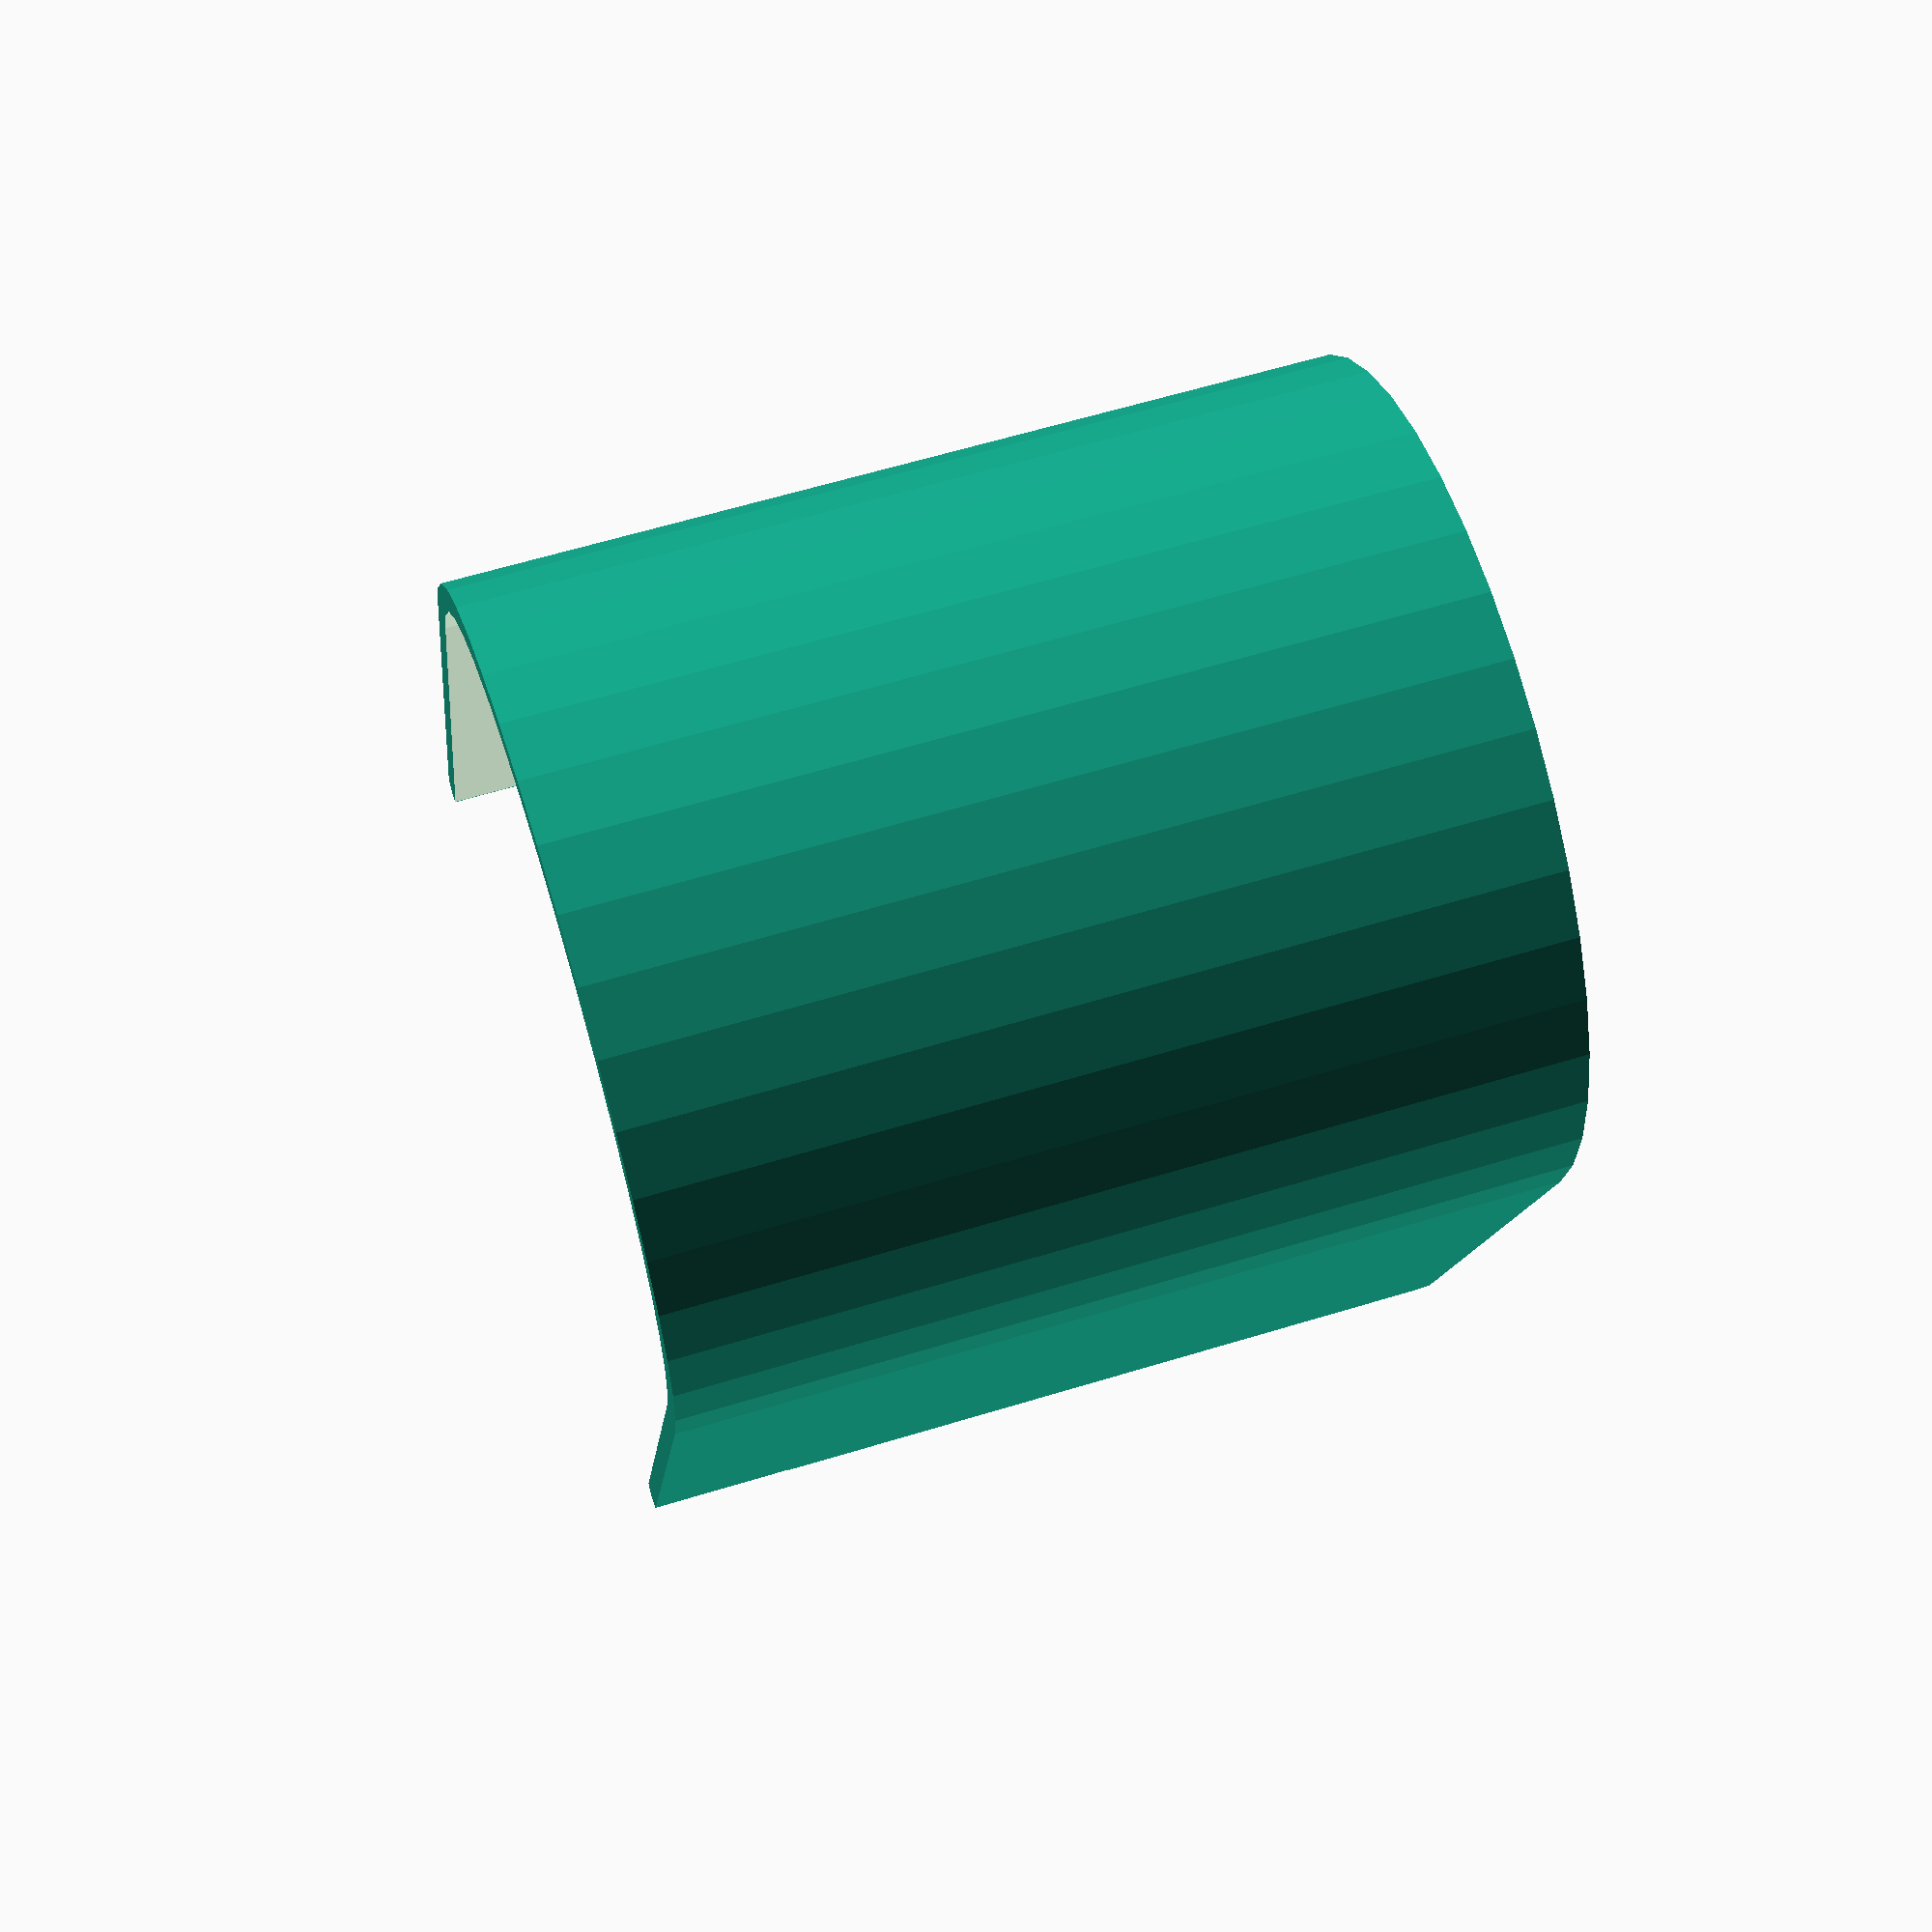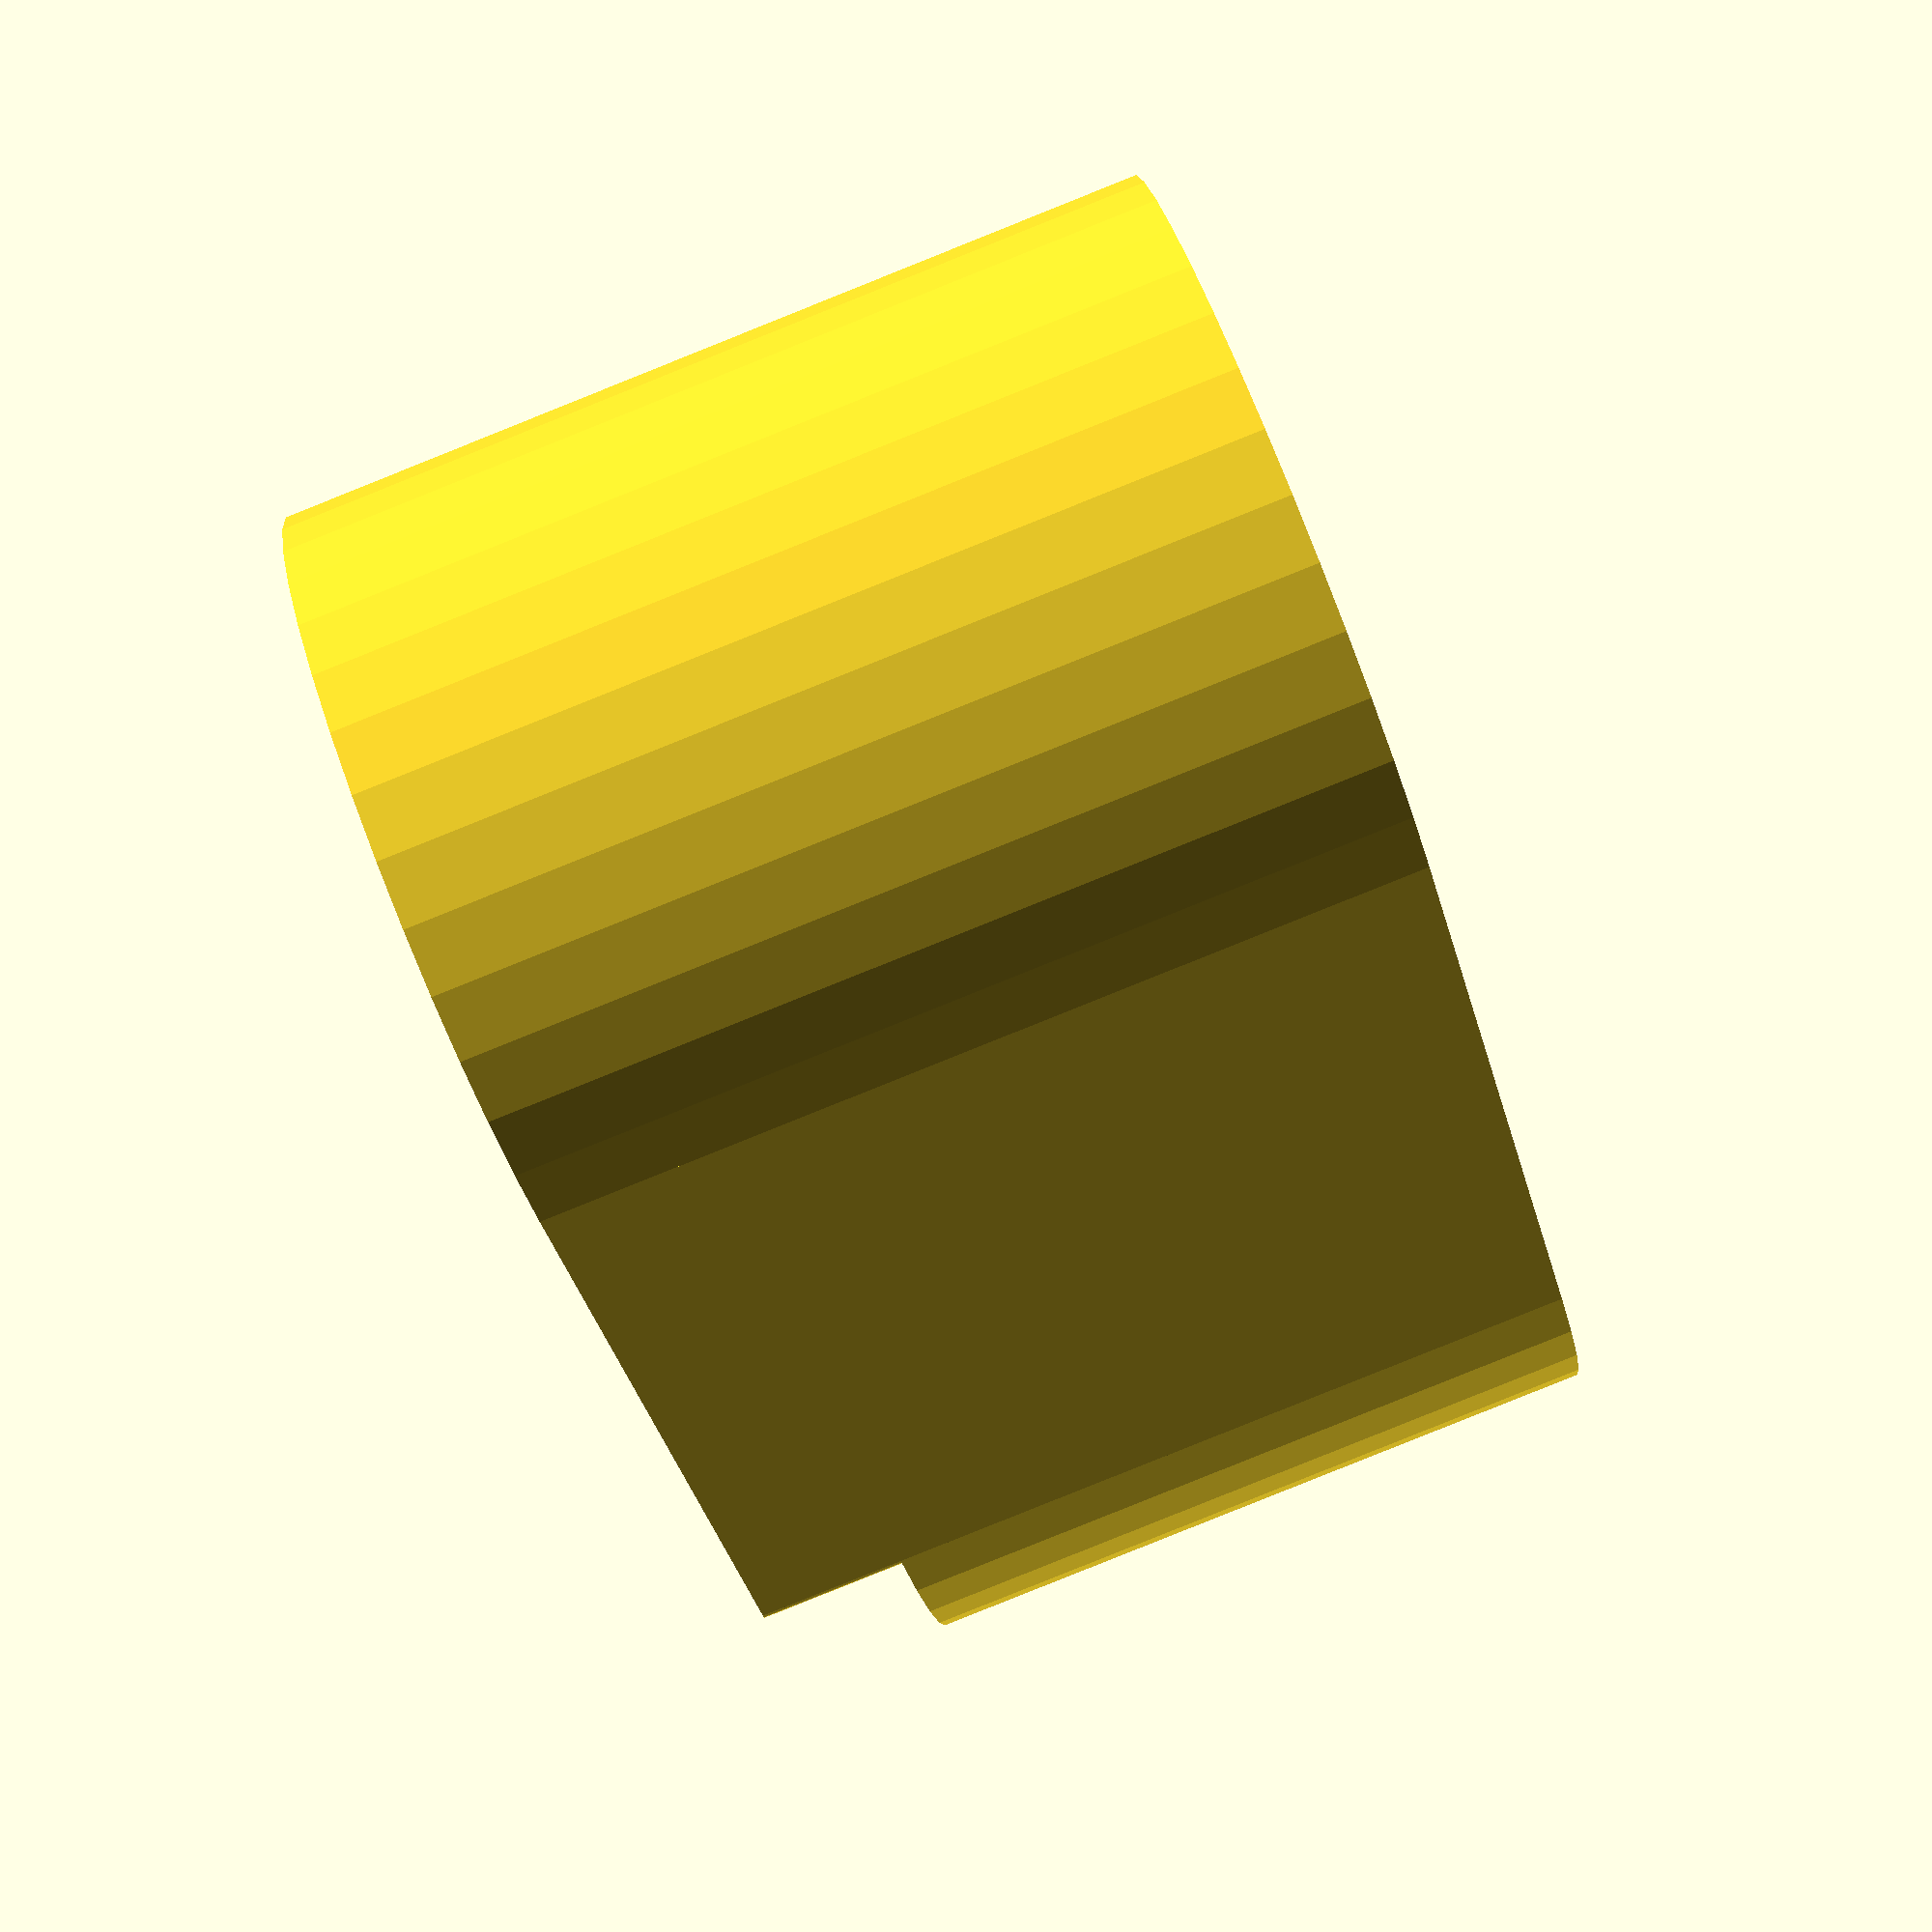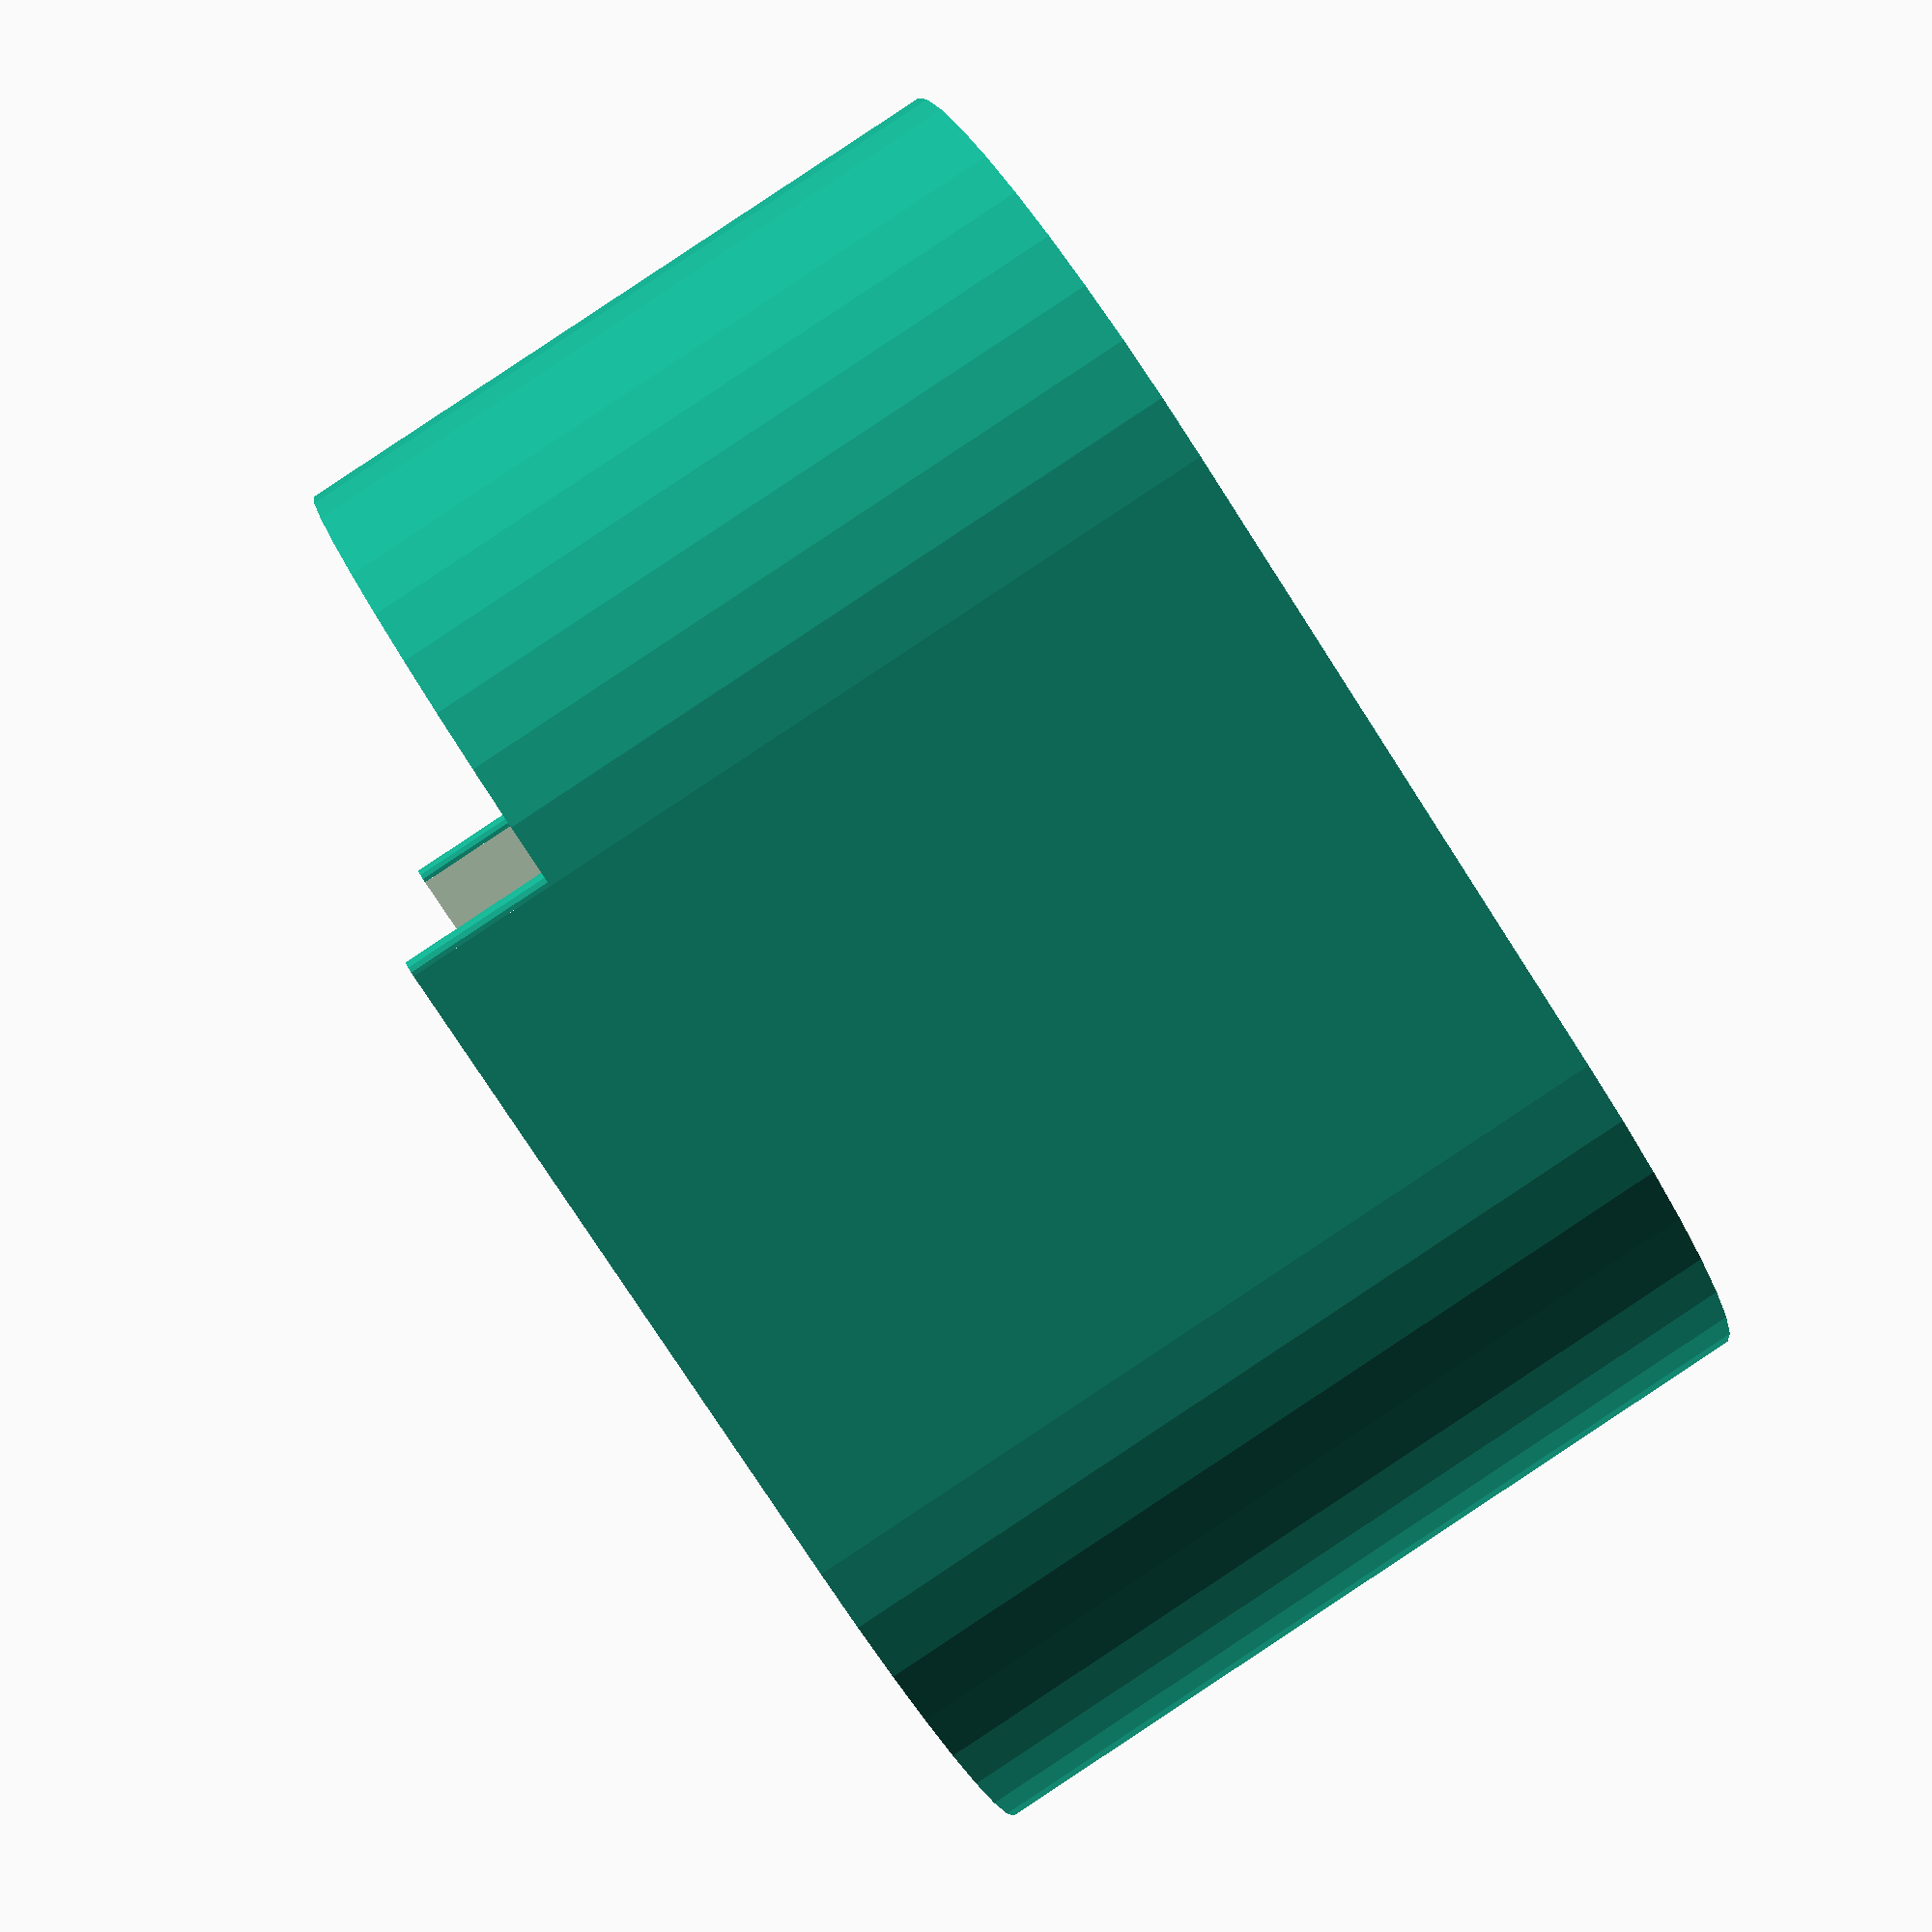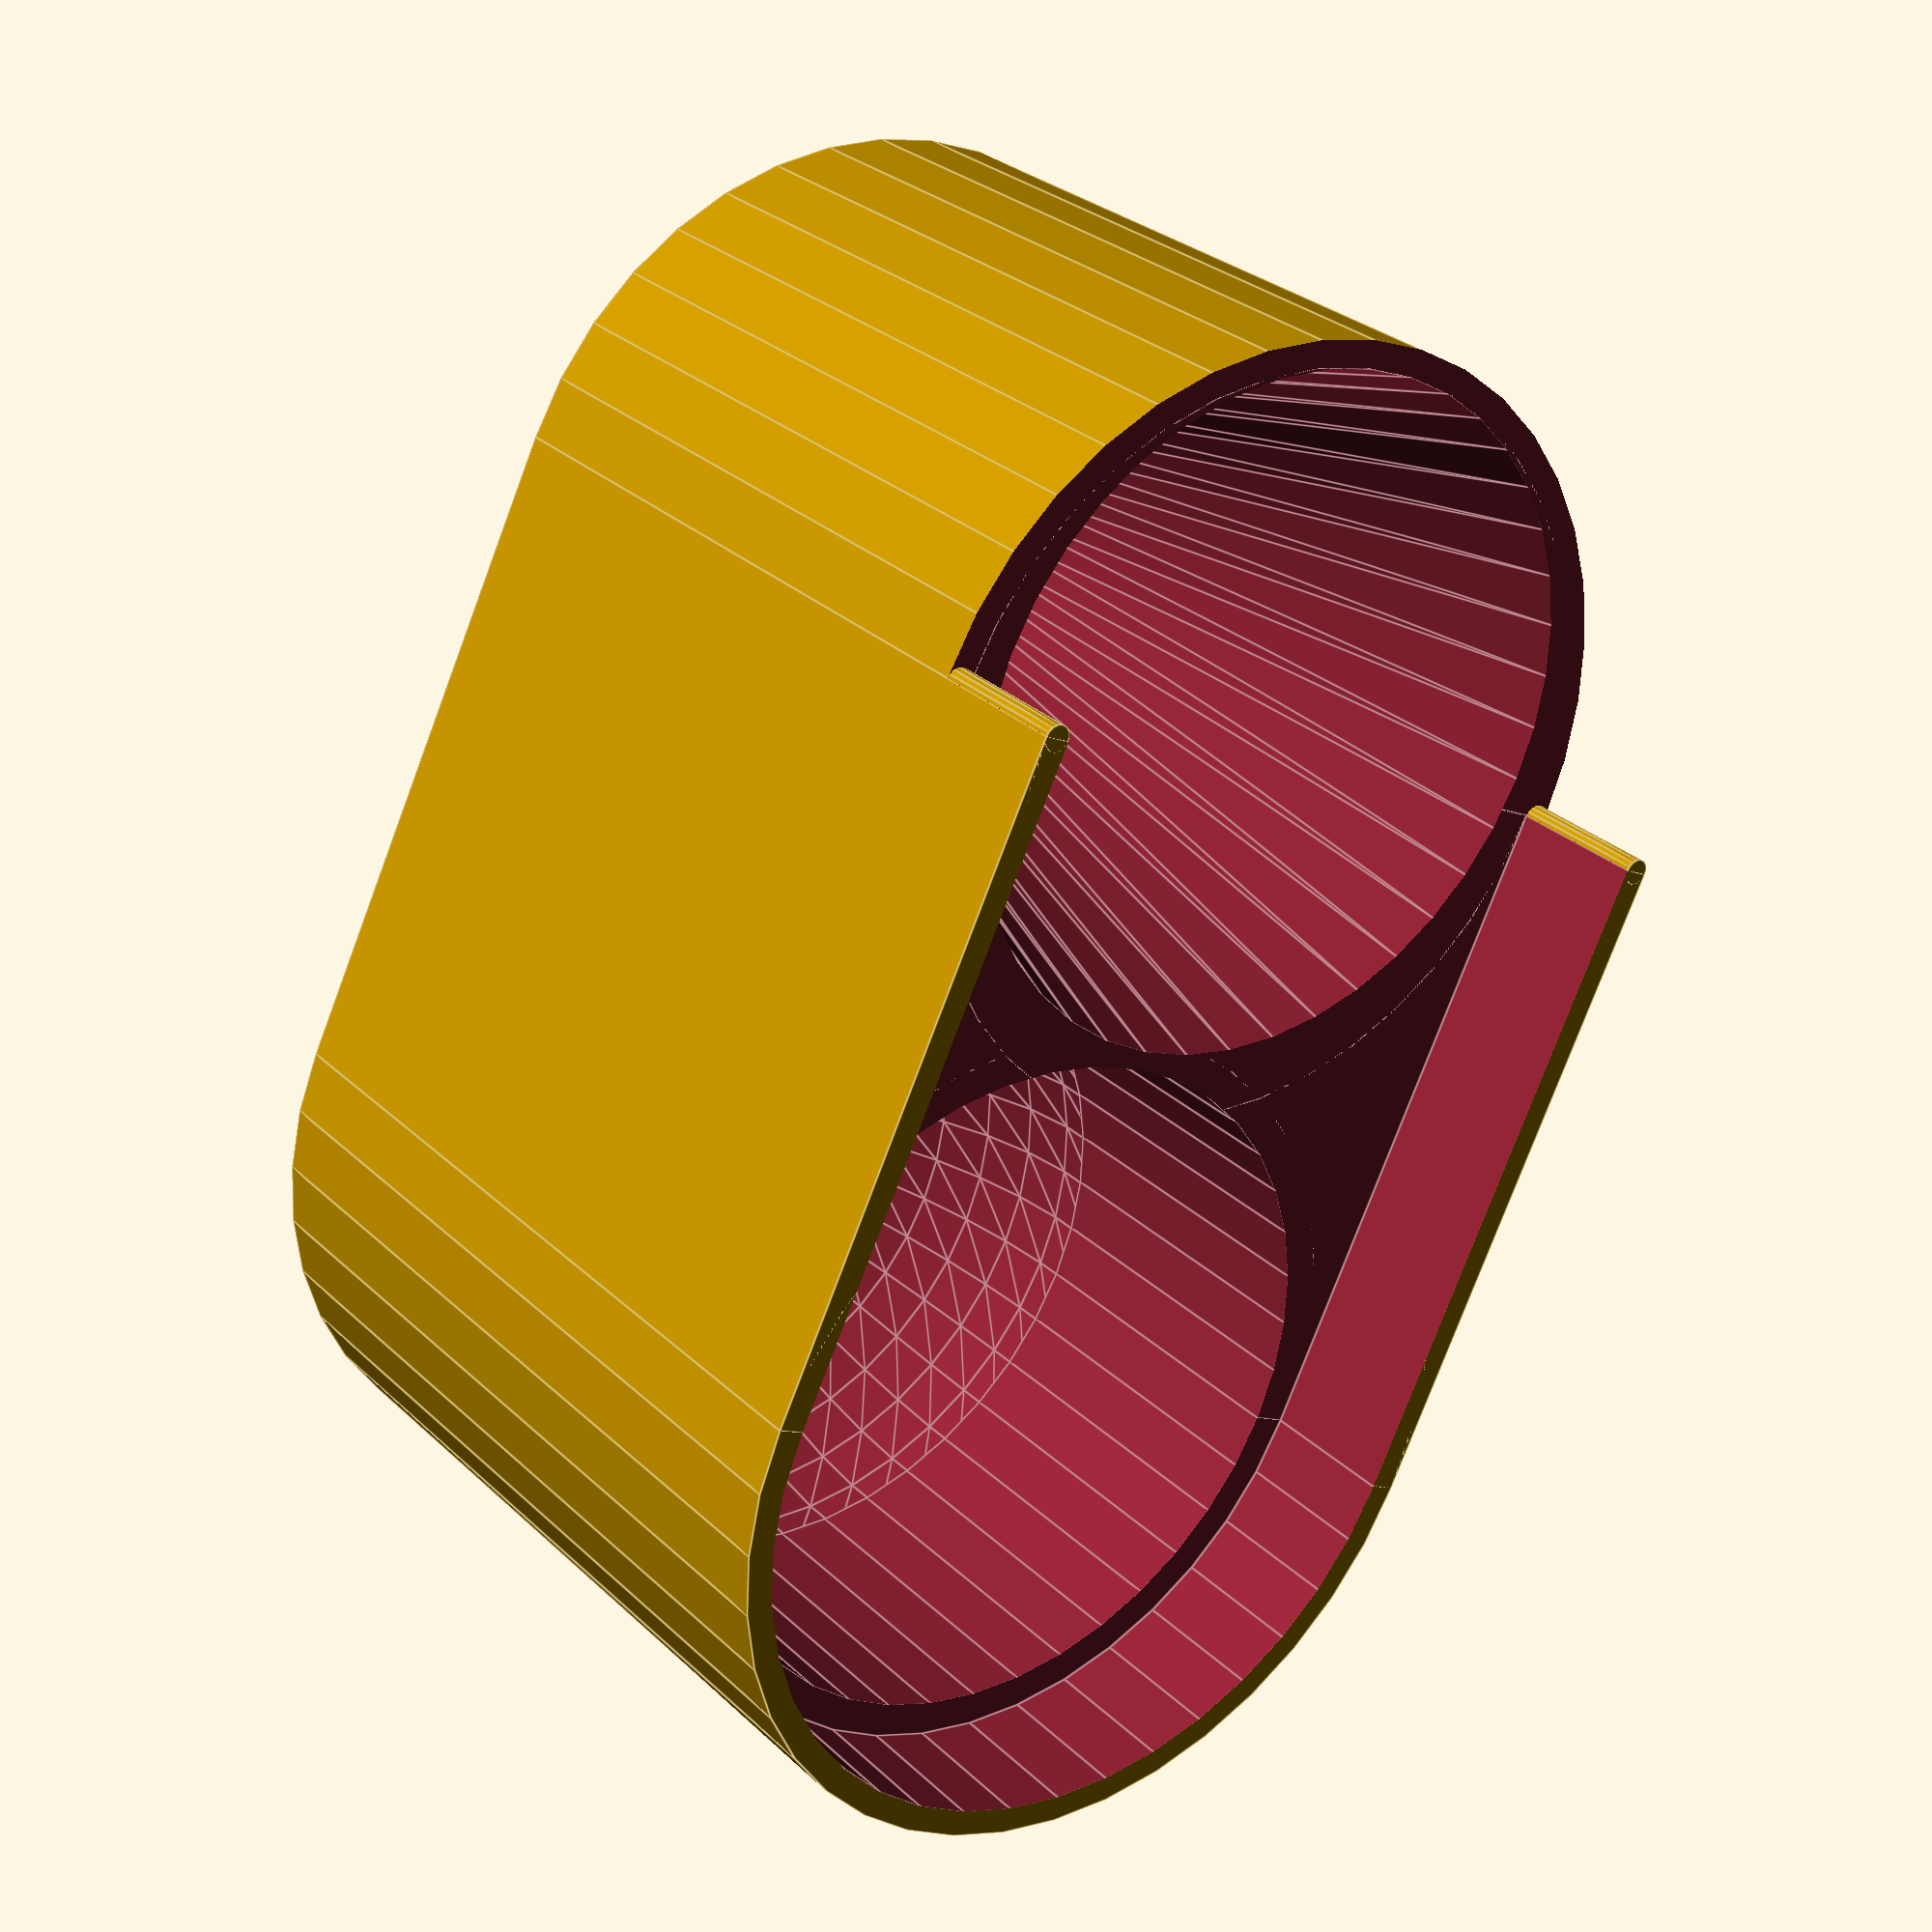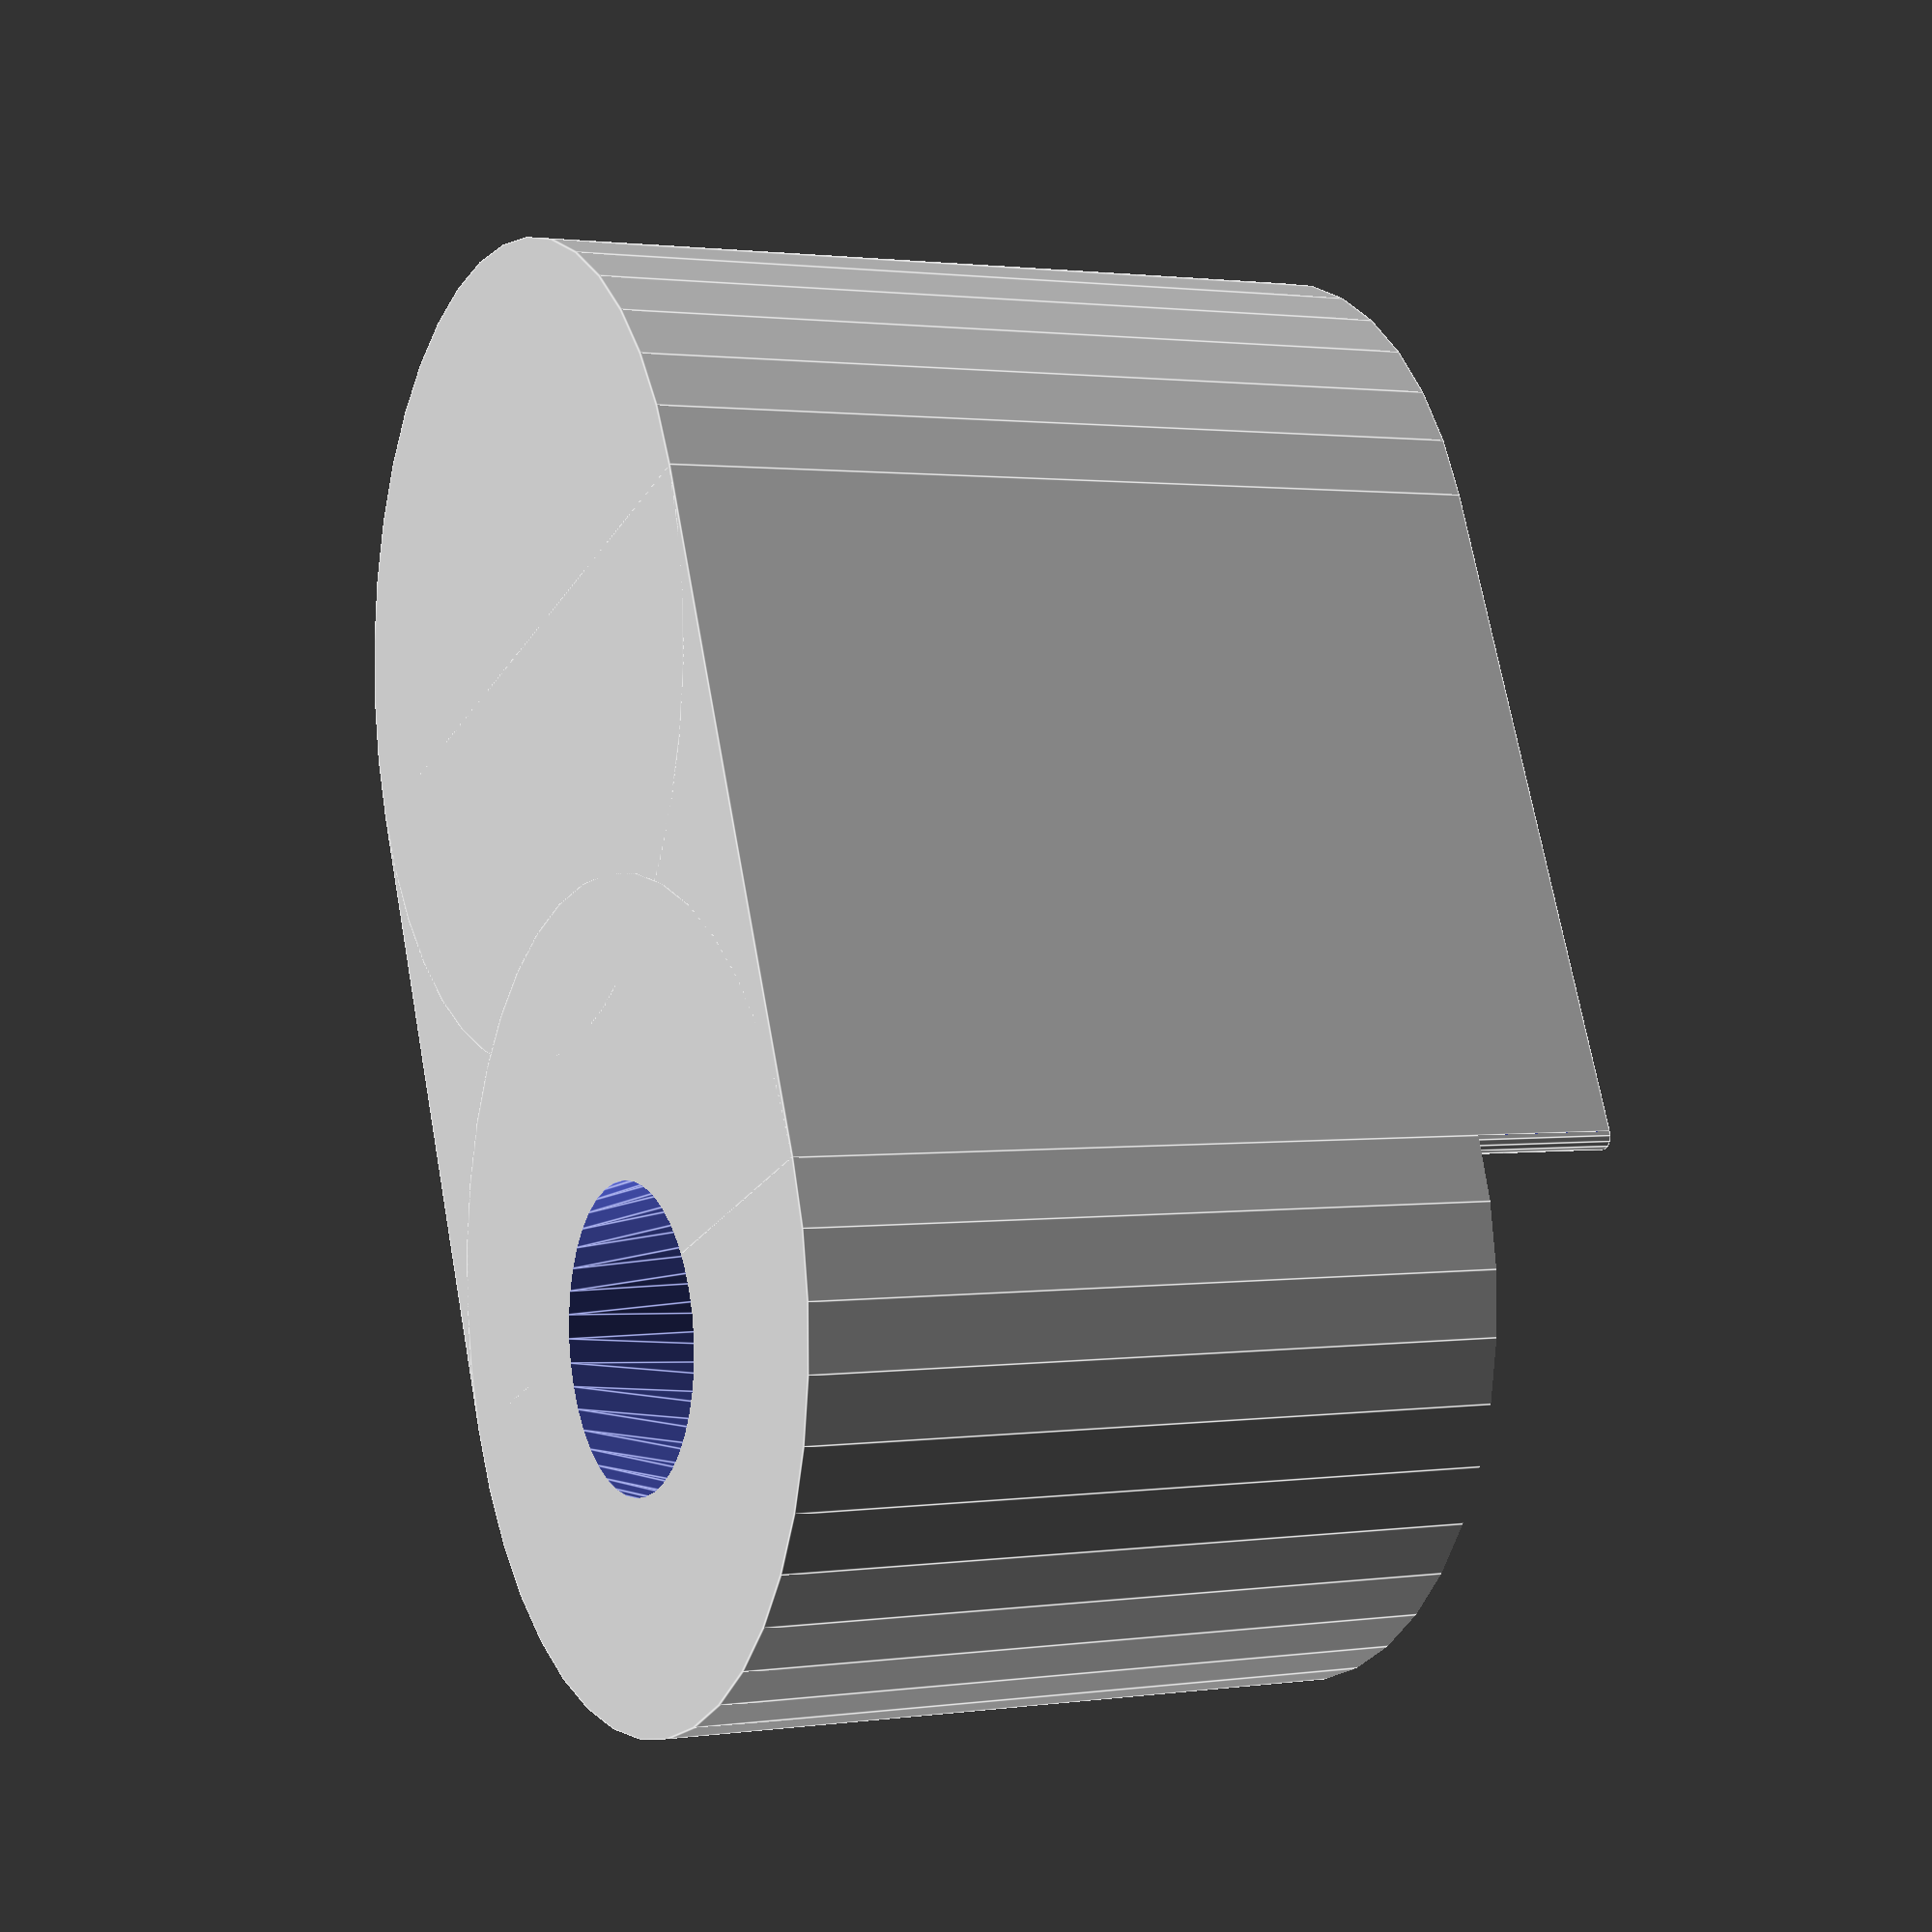
<openscad>
// -*- mode: SCAD ; c-file-style: "ellemtel" ; coding: utf-8 -*-
//
// Another tea portioner.
//
// The same pot, funnel and striker, and chute principle as the first, but
// using a number of design lessons i’ve since learned, and some new ideas.
//
// © 2017 Roland Sieker <ospalh@gmail.com>
// Licence: CC-BY-SA 4.0

// … to preview. You will get both parts when you click “Create Thing”.
part = "portioner"; // [portioner: The portioner cup, funnel: The funnel and striker, stand: The stand to keep the portioner clean]

// cm³
volume = 66;  // [8:1:150]
// Set this to “render” and click on “Create Thing” when done with the setup.
preview = 1; // [0:render, 1:preview]

// Size of the stand. Set this to 0 to just get a tray to keep the portioner clean for the striking. In mm.
stand_diameter = 50;  // [0:1:100]

// Size of the funnel at the top. Adjust this to how good your tea tossing aim is. 😀. In mm.
funnel_diameter = 90;  // [30:1:120]

/* [Hidden] */

// *******************************************************
// Some more values that can be changed

h_in_r = 1;  // Height of the cylinder in radiuses. Tweaked by hand

w = 1.8;  // wall width for the horizontal flanges
p = 1.2;  // height of the bottomt plate
w_i = 1.2;  // Internal wall width. The bit between the two circular holes
w_f = 1.8;  // Wall for the funnel. I had some problems with varying wall widths, but fixed it otherwise.
stand_height = 15;
flange_height = 10;
stand_peg_height = 2;

chute_limit_diameter = 20;
chute_limit_factor = 0.3;

ms = 0.1;  // Muggeseggele.

clearance = 0.5;  // mm for the parts that should fit into each other

funnel_angle = 60;  // °

// *******************************************************
// Some shortcuts. These shouldn’t be changed

tau = 2 * PI;  // π is still wrong. τ = ⌀ ÷ r

// Somewhat comprehensible math to get r from V
// V = ½ (V sphere) + V cylinder
// V = ½ × (2τ r² × ⅓ r) + ½ τ r² × h
//
// (The V = 2τ/3 × r³ can be split in 2τr² × ⅓r: think of infinitesimal
// pyramids with the base area of the surface area of a sphere, 2τr², and
// the Volume of base area × ⅓ h, with h = r.)
// (Similarly, the area of a circle can be seen as a rectangle of
// infinitesimal circle sectors, with the outer bit alternatively at the
// top and bottom. That gives the area as r × ½ circumference, or r ×
// ½τr. No argument against τ or for π.)
//

r_cm = pow(volume/(tau/3+tau/2*h_in_r),1/3);
r = r_cm * 10;  // Volume is done in cm³, the rest of OpenSCAD uses mm.
// (And you don’t uses mm³ a.k.a. µl in everyday settings.)

r_1 = r + w_f;  // outer diameter, striker
r_2 = r_1 + clearance; // inner size of the measureing cup flange
r_3 = r_2 + w; // outer size of the measureing cup
r_4 = r_3 + clearance;  // inner size of the stand tray
r_5 = r_4 + w;  // outer size of the stand tray

d_cc = 2*r + w_i;  // distance cylinder cylinder

r_cb_i = max(r*chute_limit_factor, chute_limit_diameter/2);
r_cb = min(r_cb_i, r);
r_cb_0 = r_cb - clearance;

r_f = funnel_diameter/2;
d_ftb = r_f-r_1;
h_f = d_ftb / tan(90-funnel_angle);  // Funnel height
h_fg = flange_height+clearance;  // funnel grip height

some_distance = max(2*r_5,stand_diameter/2+r_3) + 10;

// fn for differently sized objects, for preview or rendering.
pfa = 40;
pfb = 15;
rfa = 180;
rfb = 30;
function fa() = (preview) ? pfa : rfa;
function fb() = (preview) ? pfb : rfb;

// *******************************************************
// End setup



// *******************************************************
// Generate the parts

print_part();
// preview_parts();
// stack_parts();

// I used this cylinder as a modifier to set the infill to higher
// values under the central bit of the portioner sphere, to get less
// sag.
// cylinder(r=0.7*r, h=r,$fn=fa());


module print_part()
{
   if ("portioner" == part)
   {
      portioner();
   }
   if (part == "funnel")
   {
      funnel();
   }
   if (part == "stand")
   {
      stand();
   }
}

module preview_parts()
{
   portioner();
   translate([r_4+d_cc+funnel_diameter/2+10, 0, 0])
   {
      funnel();
   }
   translate([0, some_distance, 0])
   {
      stand();
   }
}

module stack_parts()
{
   // intersection()
   {
      color("yellow")
      {
         stand();
      }
      translate([0,0,w+2*ms])
      {
         color("red")
         {
            portioner();
         }
      }
      translate([0,0,w+2*ms + r*(h_in_r + 1) + w + ms ])
      {
         color("black")
         {
            funnel();
         }
      }
   }
}

// *******************************************************
// Code for the parts themselves


module portioner()
{
   difference()
   {
      portioner_body();
      portioner_hollow();
   }
   translate([d_cc-w-clearance, 0, (1+h_in_r)*r])
   {
      translate([0, r_2+w/2, 0])
      {
         cylinder(d=w, h=flange_height+p, $fn=fb());
      }
      translate([0, -r_2-w/2, 0])
      {
         cylinder(d=w, h=flange_height+p, $fn=fb());
      }
   }
}


module funnel()
{
   difference()
   {
      funnel_body();
      funnel_hollow();
   }

   translate([d_cc, 0, 0])
   {
      translate([0, r+w_f/2, 0])
      {
         cylinder(d=w_f, h=h_fg+ms, $fn=fb());
      }
      translate([0, -r-w_f/2, 0])
      {
         cylinder(d=w_f, h=h_fg+ms, $fn=fb());
      }
   }

}


module stand()
{
   difference()
   {
      union()
      {
         stand_base();
         ccc(r_5, stand_height, , w+clearance, 0);
      }
      ccc(r_4, stand_height, , w+clearance, p+ms);
   }
   translate([d_cc, 0, p])
   {
      cylinder(r=r_cb_0, h=stand_peg_height, $fn=fa());
   }
}

module portioner_body()
{
   ccc(r_3, r*(h_in_r+1)+p+flange_height, w+clearance, 0);
}


module portioner_hollow()
{
   // Measuring hollow
   translate([0, 0, r+p])
   {
      sphere(r=r, $fn=fa());
      cylinder(r=r, h = r*h_in_r + ms, $fn=fa());
   }
   // chute
   translate([d_cc, 0, -ms])
   {
      cylinder(r1=r_cb, r2=r, h=r*(h_in_r+1)+p + 2*ms, $fn=fa());
   }
   // funnel flange hollow
   ccc(r_2, flange_height+ms, w+clearance, r*(h_in_r+1)+p);
   translate([0,0,0])
   {
      translate([d_cc-w-clearance, -r_5, r*(h_in_r+1)+p])
      {
          cube([2*r_2, 2*r_5, flange_height+ms]);
      }
   }
}


module funnel_body()
{
   // almost a ccc, w/o the last cylinder
   cylinder(r=r_1, h=h_fg+ms, $fn=fa());
   translate([0, -r_1, 0])
   {
      cube([d_cc, 2*r_1, h_fg+ms]);
   }
   translate([0, 0, h_fg])
   {
      cylinder(r1=r_1, r2=funnel_diameter/2+w_f, h=h_f, $fn=fa());
   }
}


module funnel_hollow()
{
   translate([0, 0, -ms])
   {
      cylinder(r=r, h=flange_height+clearance+3*ms, $fn=fa());
   }
   translate([0, 0, flange_height+clearance])
   {
      // N.B.: now ms here. Necessary for a consistant wall width.
      cylinder(r1=r, r2=funnel_diameter/2, h=h_f, $fn=fa());
   }
   translate([d_cc, 0, -ms])
   {
      cylinder(r=r, h=flange_height+clearance+3*ms, $fn=fa());
   }
   // Just for the preview
   translate([0, 0, flange_height+clearance+h_f-ms])
   {
      cylinder(d=funnel_diameter-2*ms, h=2*ms, $fn=fa());
   }
}

module stand_base()
{
   translate([r+0.5*w, 0, 0])
   {
      cylinder(d=stand_diameter, h=p, $fn=fa());
      translate([0,0,p])
      {
         cylinder(d1=stand_diameter, d2=2*r_5, h=stand_height-w, $fn=fa());
      }
   }

}

module ccc(r_i, h_i, o_x, o_z)
{
   // The cylinder cube cylinder combo used several times
   translate([0,0, o_z])
   {
      cylinder(r=r_i, h=h_i, $fn=fa());
      translate([d_cc-o_x, 0, 0])
      {
         cylinder(r=r_i, h=h_i, $fn=fa());
      }
      translate([0, -r_i, 0])
      {
         cube([d_cc-o_x, 2*r_i, h_i]);
      }
   }
}

</openscad>
<views>
elev=118.6 azim=287.3 roll=107.3 proj=p view=wireframe
elev=86.6 azim=224.3 roll=111.8 proj=p view=wireframe
elev=271.2 azim=190.1 roll=56.5 proj=p view=wireframe
elev=152.0 azim=115.6 roll=215.6 proj=p view=edges
elev=358.6 azim=113.1 roll=242.9 proj=p view=edges
</views>
